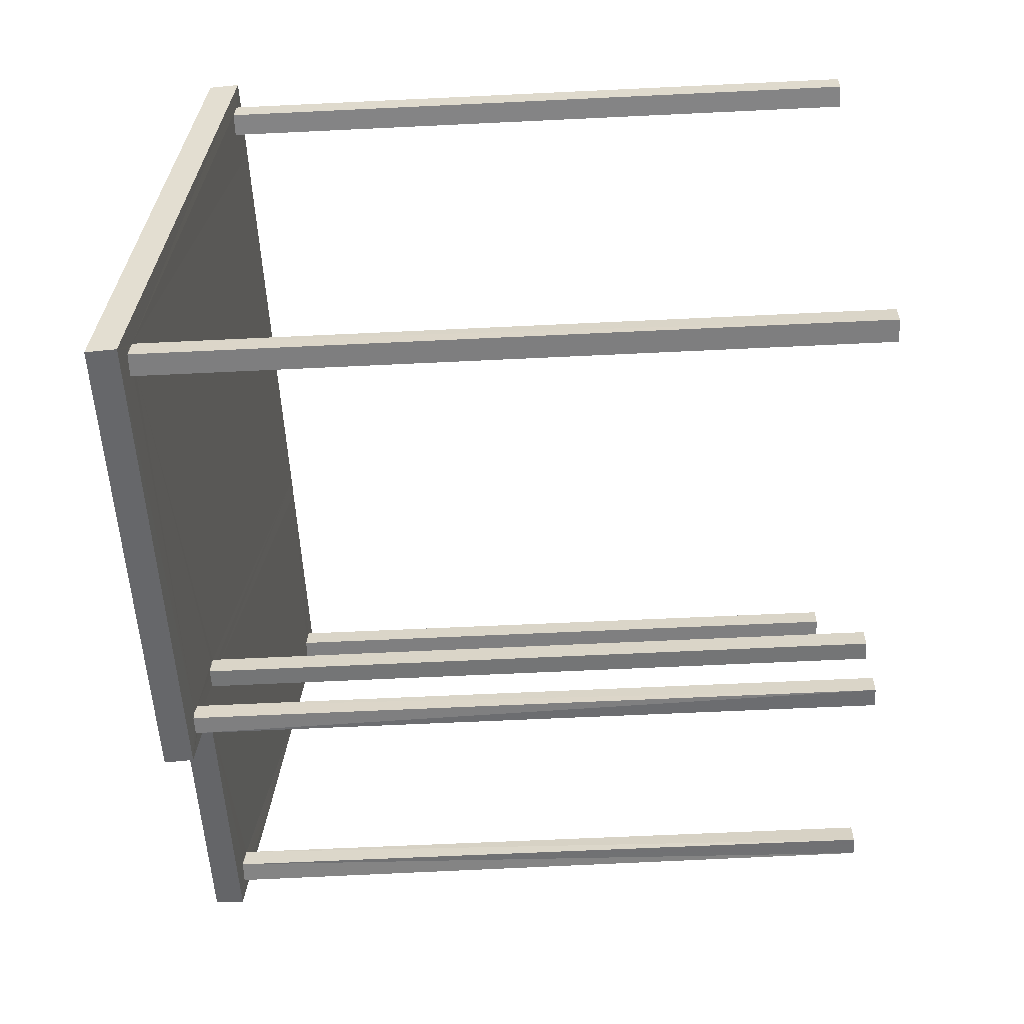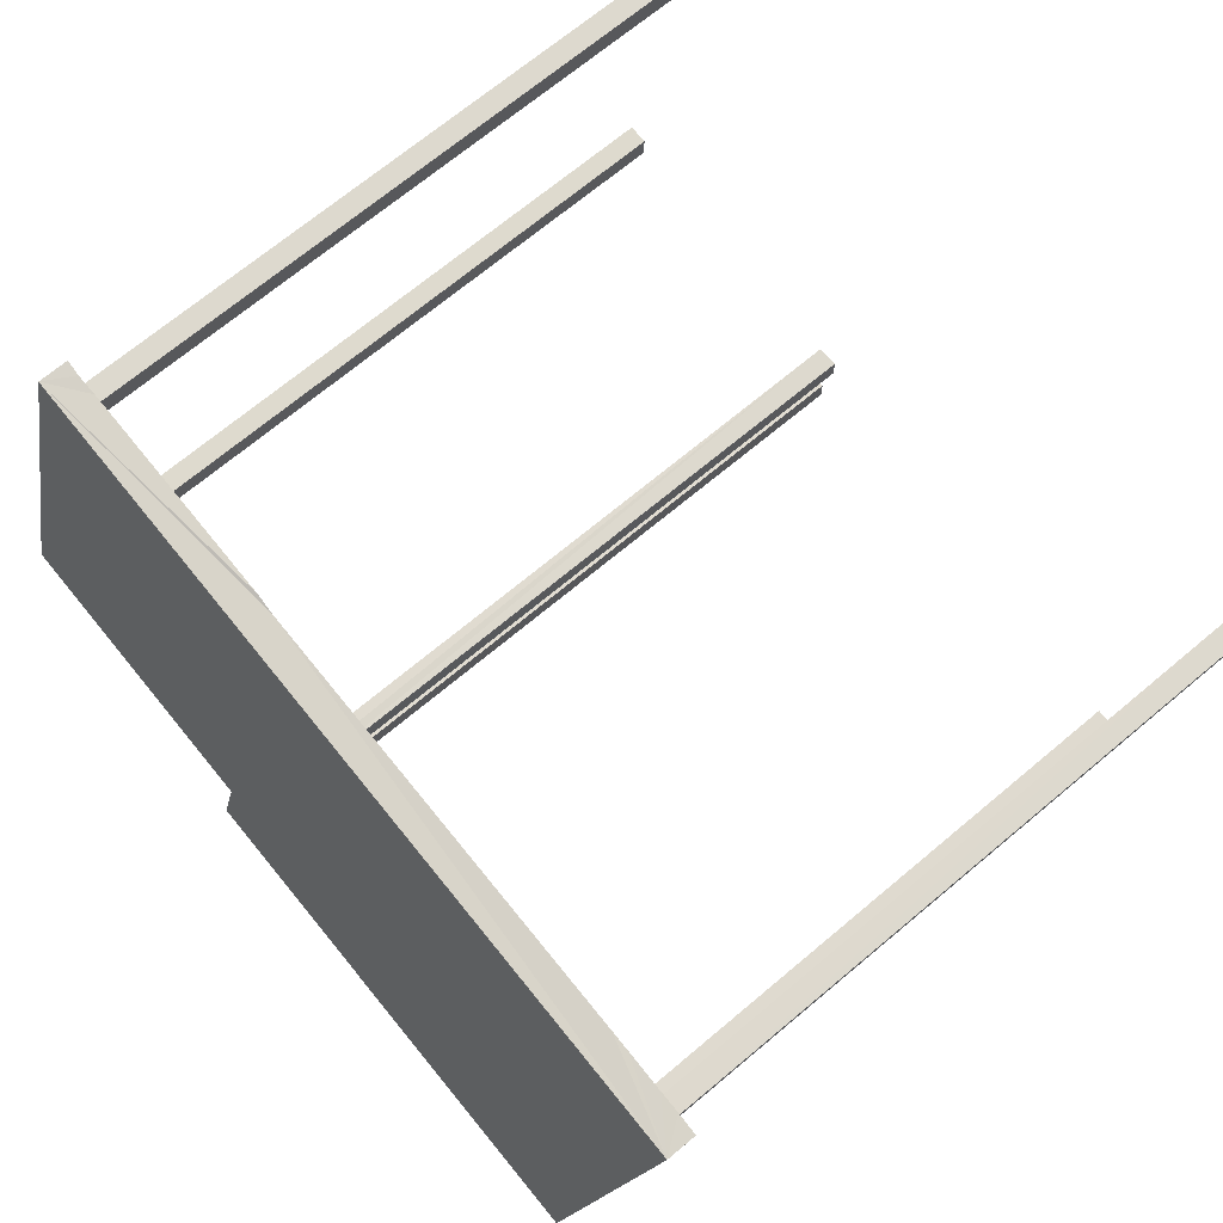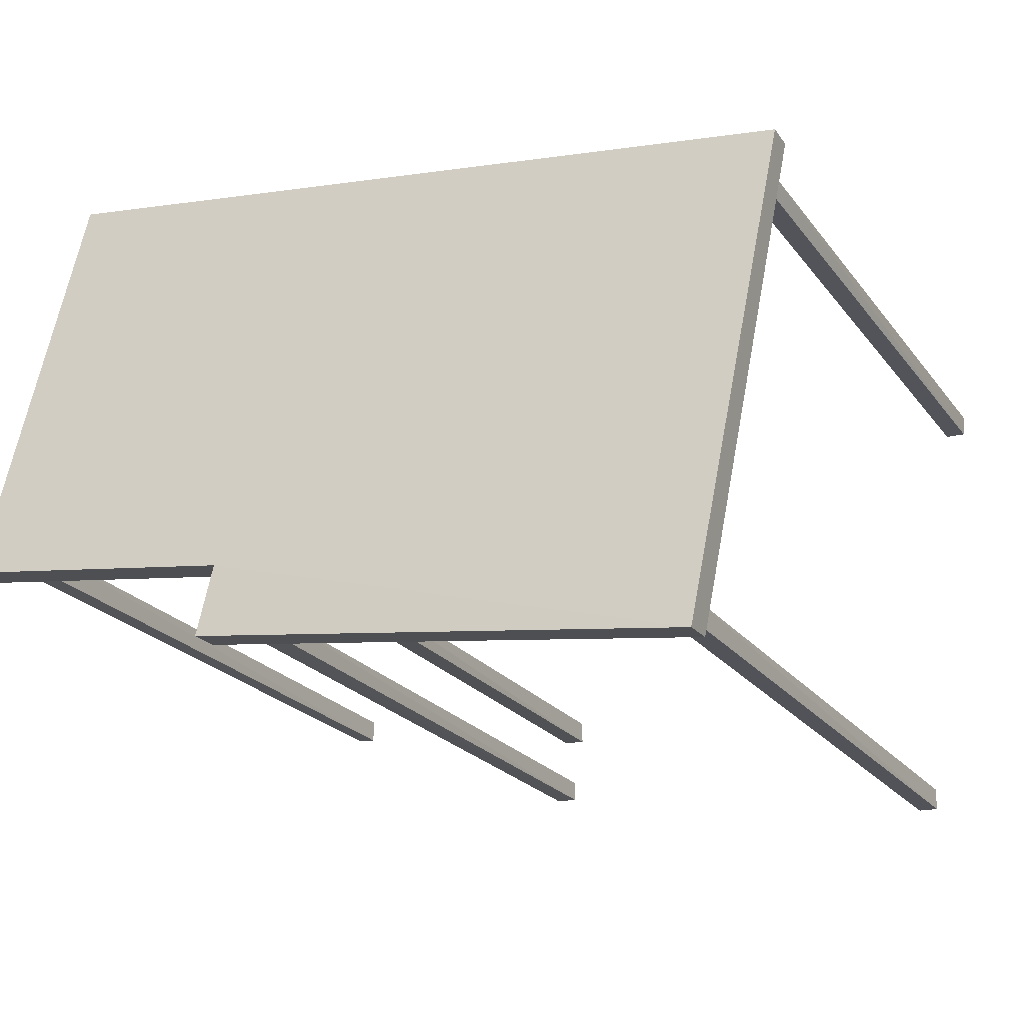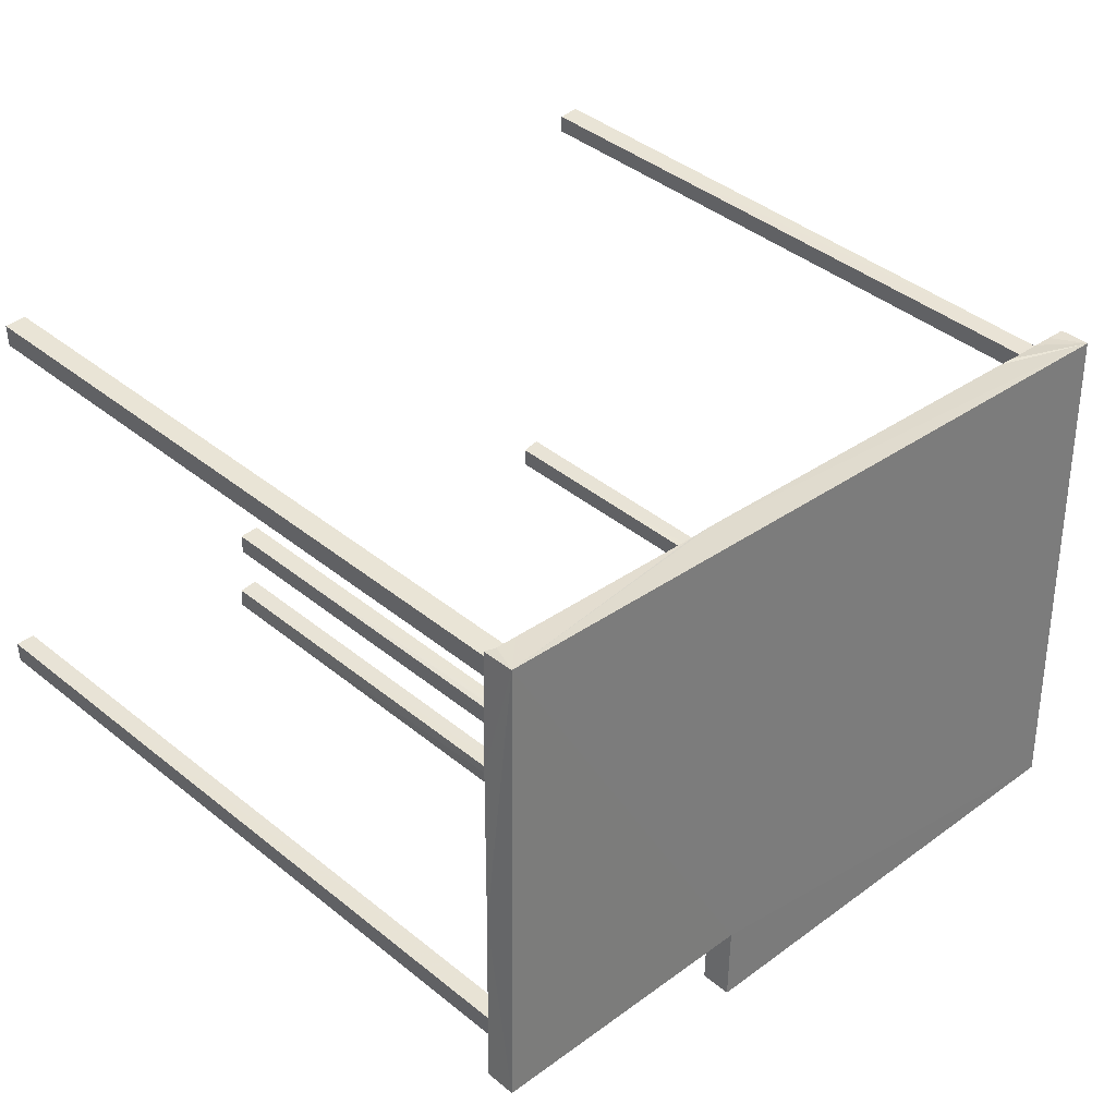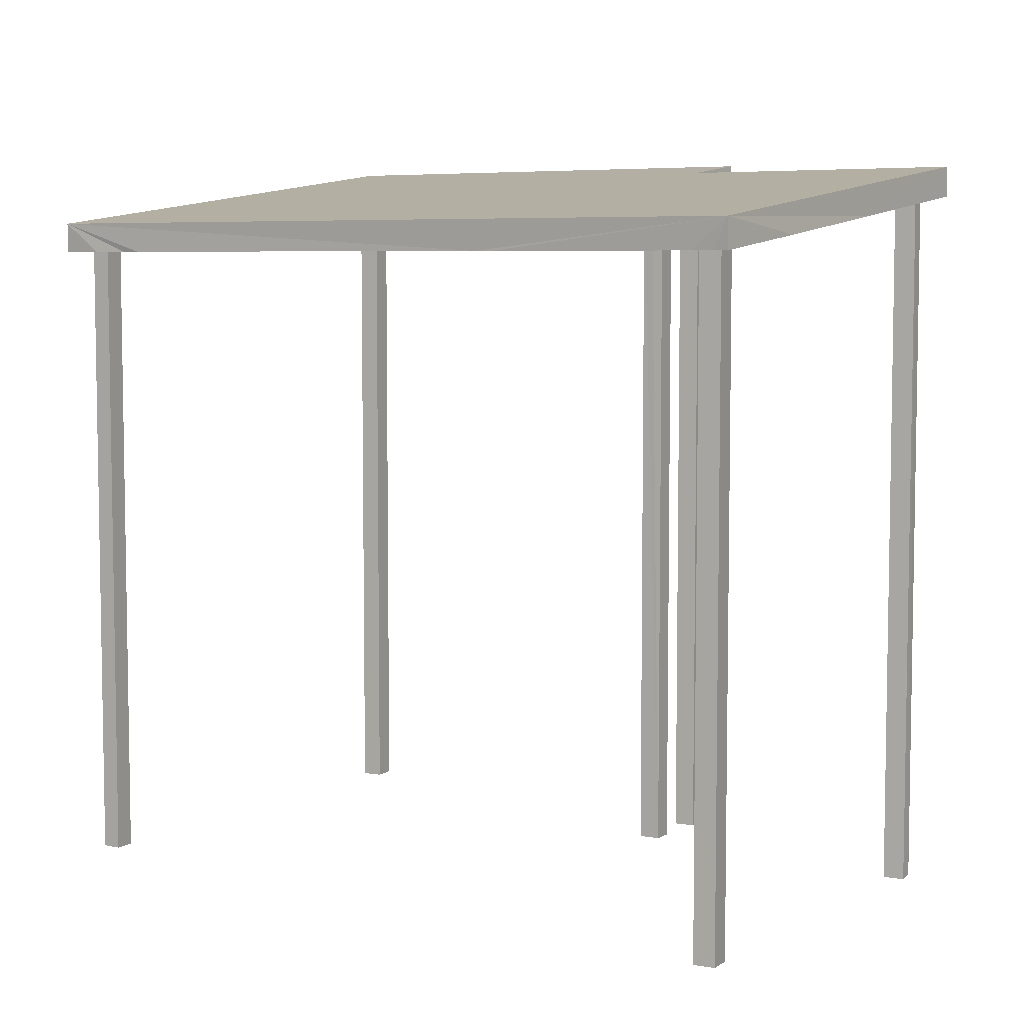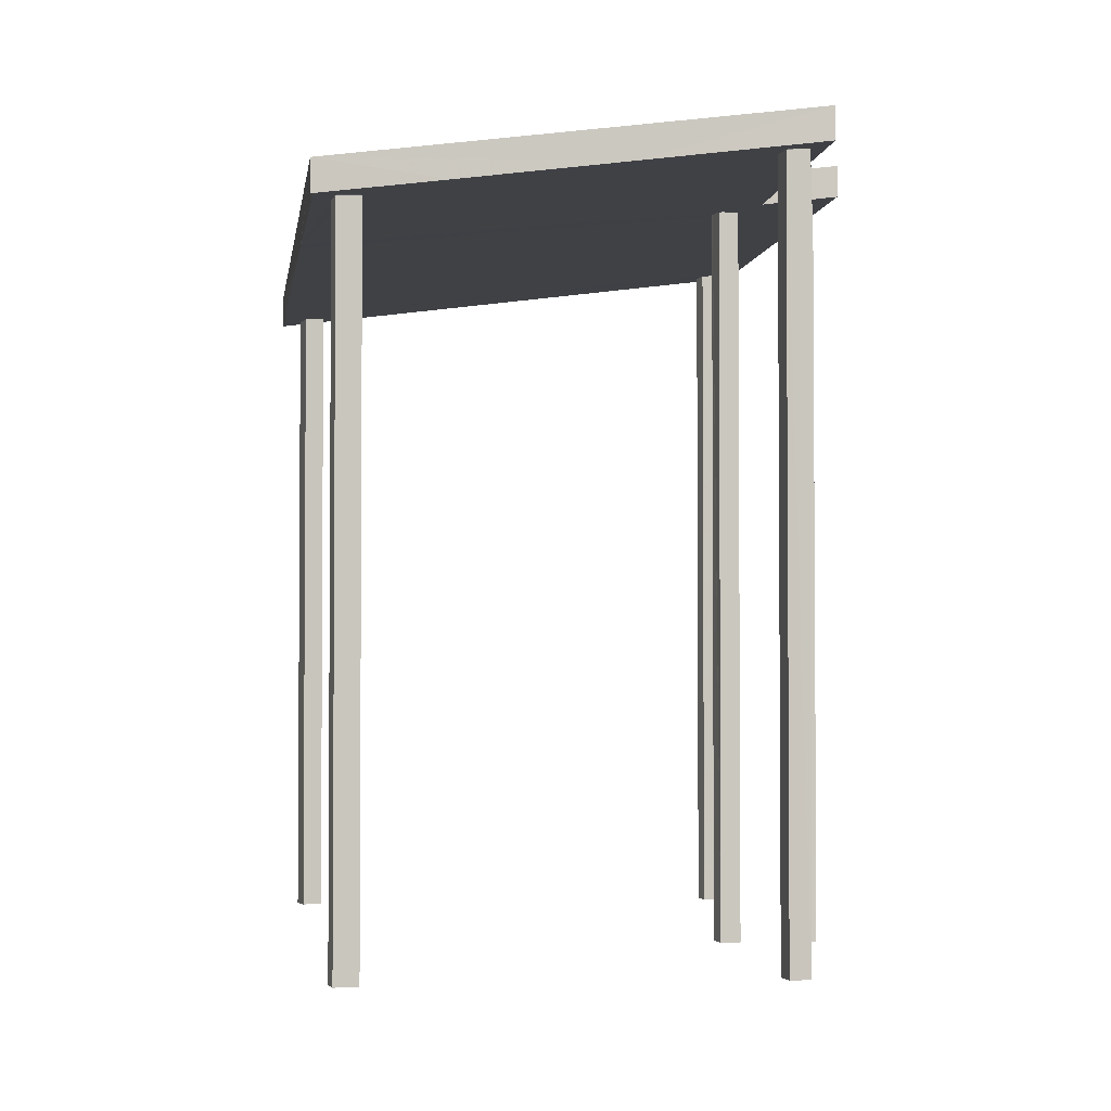
<metadata>
{"format":"obj","ext":"obj","renderer":"f3d","projection":"perspective","resolution":1024,"background":"white","views":[{"elev":-60.4,"azim":92.8,"up":"+Y"},{"elev":70.3,"azim":50.1,"up":"+Y"},{"elev":-22.6,"azim":27.1,"up":"+Y"},{"elev":42.2,"azim":-46.1,"up":"+Y"},{"elev":6.1,"azim":-152.7,"up":"+Z"},{"elev":-2.6,"azim":-106.0,"up":"+Z"}]}
</metadata>
<code>
v -8.857e+04 -9.858e+04 9.643
v -8.857e+04 -9.858e+04 9.643
v -8.857e+04 -9.858e+04 9.643
v -8.857e+04 -9.858e+04 9.643
v -8.858e+04 -9.858e+04 9.643
v -8.858e+04 -9.858e+04 9.643
v -8.858e+04 -9.858e+04 9.643
v -8.858e+04 -9.858e+04 9.643
v -8.858e+04 -9.857e+04 9.643
v -8.858e+04 -9.857e+04 9.643
v -8.858e+04 -9.857e+04 9.643
v -8.858e+04 -9.857e+04 9.643
v -8.857e+04 -9.858e+04 9.643
v -8.857e+04 -9.858e+04 9.643
v -8.857e+04 -9.858e+04 9.643
v -8.857e+04 -9.858e+04 9.643
v -8.857e+04 -9.857e+04 9.643
v -8.857e+04 -9.857e+04 9.643
v -8.857e+04 -9.857e+04 9.643
v -8.857e+04 -9.857e+04 9.643
v -8.857e+04 -9.858e+04 9.643
v -8.857e+04 -9.858e+04 9.643
v -8.857e+04 -9.858e+04 9.643
v -8.857e+04 -9.858e+04 9.643
v -8.857e+04 -9.857e+04 12.89
v -8.857e+04 -9.857e+04 12.89
v -8.857e+04 -9.858e+04 13.14
v -8.857e+04 -9.858e+04 13.19
v -8.857e+04 -9.858e+04 13.15
v -8.857e+04 -9.858e+04 13.19
v -8.857e+04 -9.858e+04 13.14
v -8.857e+04 -9.858e+04 13.15
v -8.857e+04 -9.858e+04 13.22
v -8.857e+04 -9.858e+04 13.19
v -8.857e+04 -9.857e+04 12.89
v -8.857e+04 -9.857e+04 12.89
v -8.857e+04 -9.857e+04 12.9
v -8.857e+04 -9.858e+04 13.22
v -8.857e+04 -9.858e+04 13.2
v -8.857e+04 -9.857e+04 12.89
v -8.857e+04 -9.858e+04 13.14
v -8.857e+04 -9.857e+04 12.9
v -8.857e+04 -9.857e+04 12.89
v -8.857e+04 -9.857e+04 12.89
v -8.858e+04 -9.857e+04 12.9
v -8.858e+04 -9.857e+04 12.89
v -8.858e+04 -9.857e+04 12.89
v -8.858e+04 -9.857e+04 12.91
v -8.858e+04 -9.857e+04 12.96
v -8.858e+04 -9.858e+04 13.15
v -8.857e+04 -9.858e+04 13.17
v -8.858e+04 -9.858e+04 13.17
v -8.857e+04 -9.858e+04 13.19
v -8.858e+04 -9.857e+04 12.89
v -8.858e+04 -9.857e+04 12.9
v -8.858e+04 -9.858e+04 13.06
v -8.858e+04 -9.858e+04 13.14
v -8.857e+04 -9.857e+04 12.91
v -8.858e+04 -9.858e+04 13.14
v -8.857e+04 -9.857e+04 12.91
v -8.857e+04 -9.858e+04 13.2
v -8.857e+04 -9.858e+04 13.15
v -8.857e+04 -9.858e+04 13.2
v -8.857e+04 -9.858e+04 13.2
v -8.858e+04 -9.858e+04 13.15
v -8.858e+04 -9.857e+04 12.91
v -8.858e+04 -9.858e+04 13.15
v -8.858e+04 -9.858e+04 13.15
v -8.857e+04 -9.858e+04 13.2
v -8.857e+04 -9.858e+04 13.2
v -8.857e+04 -9.858e+04 13.32
v -8.857e+04 -9.857e+04 13.04
v -8.858e+04 -9.857e+04 13.04
v -8.858e+04 -9.858e+04 13.32
v -8.857e+04 -9.858e+04 13.37
v -8.857e+04 -9.858e+04 13.37
v -8.857e+04 -9.857e+04 12.91
v -8.857e+04 -9.857e+04 12.91
v -8.857e+04 -9.858e+04 13.15
v -8.857e+04 -9.858e+04 13.15
v -8.858e+04 -9.857e+04 12.91
v -8.858e+04 -9.857e+04 12.91
v -8.857e+04 -9.858e+04 13.2
v -8.857e+04 -9.858e+04 13.2
f 1 2 3
f 4 1 3
f 5 6 7
f 8 5 7
f 9 10 11
f 12 9 11
f 13 14 15
f 16 13 15
f 17 18 19
f 20 17 19
f 21 22 23
f 21 24 22
f 25 26 27
f 25 27 28
f 29 30 28
f 26 31 27
f 29 32 30
f 27 29 28
f 33 34 35
f 36 35 37
f 33 38 39
f 40 41 26
f 42 43 44
f 41 31 26
f 45 46 25
f 47 48 49
f 50 51 52
f 28 38 51
f 53 41 40
f 25 28 51
f 54 55 47
f 56 57 52
f 58 43 42
f 34 43 58
f 59 49 51
f 35 60 37
f 58 60 34
f 61 39 53
f 62 30 32
f 34 33 63
f 61 63 33
f 64 38 28
f 53 62 41
f 47 55 48
f 57 65 52
f 39 30 53
f 39 38 64
f 25 66 45
f 48 66 49
f 59 51 50
f 65 50 52
f 34 60 35
f 33 39 61
f 49 25 51
f 53 30 62
f 66 25 49
f 53 40 43
f 34 53 43
f 59 56 49
f 59 57 56
f 55 54 46
f 45 55 46
f 42 44 36
f 37 42 36
f 50 67 68
f 50 65 67
f 63 69 70
f 63 61 69
f 71 72 73
f 73 74 71
f 75 72 71
f 76 75 71
f 60 77 78
f 60 58 77
f 79 80 32
f 79 32 29
f 80 62 32
f 66 81 82
f 66 48 81
f 39 83 84
f 39 64 83
f 20 37 17
f 17 37 78
f 37 60 78
f 22 83 28
f 22 28 23
f 83 64 28
f 16 41 13
f 13 41 80
f 41 62 80
f 30 21 23
f 28 30 23
f 83 22 24
f 84 83 24
f 51 74 52
f 51 71 74
f 12 45 9
f 9 45 82
f 45 66 82
f 33 76 38
f 33 75 76
f 69 2 1
f 70 69 1
f 21 30 24
f 24 30 84
f 30 39 84
f 49 56 73
f 47 49 73
f 56 52 74
f 73 56 74
f 14 79 27
f 14 27 15
f 79 29 27
f 82 10 9
f 82 81 10
f 37 20 19
f 42 37 19
f 77 18 17
f 78 77 17
f 8 59 5
f 5 59 68
f 59 50 68
f 2 69 53
f 2 53 3
f 69 61 53
f 18 77 42
f 18 42 19
f 77 58 42
f 59 8 7
f 57 59 7
f 79 14 13
f 80 79 13
f 38 71 51
f 38 76 71
f 16 15 41
f 27 31 15
f 15 31 41
f 4 34 1
f 1 34 70
f 34 63 70
f 45 12 11
f 55 45 11
f 34 4 3
f 53 34 3
f 10 81 55
f 10 55 11
f 81 48 55
f 25 46 73
f 26 25 73
f 72 40 26
f 54 47 73
f 46 54 73
f 72 26 73
f 72 44 43
f 72 43 40
f 72 36 44
f 35 36 72
f 6 67 57
f 6 57 7
f 67 65 57
f 68 6 5
f 68 67 6
f 72 75 33
f 35 72 33

</code>
